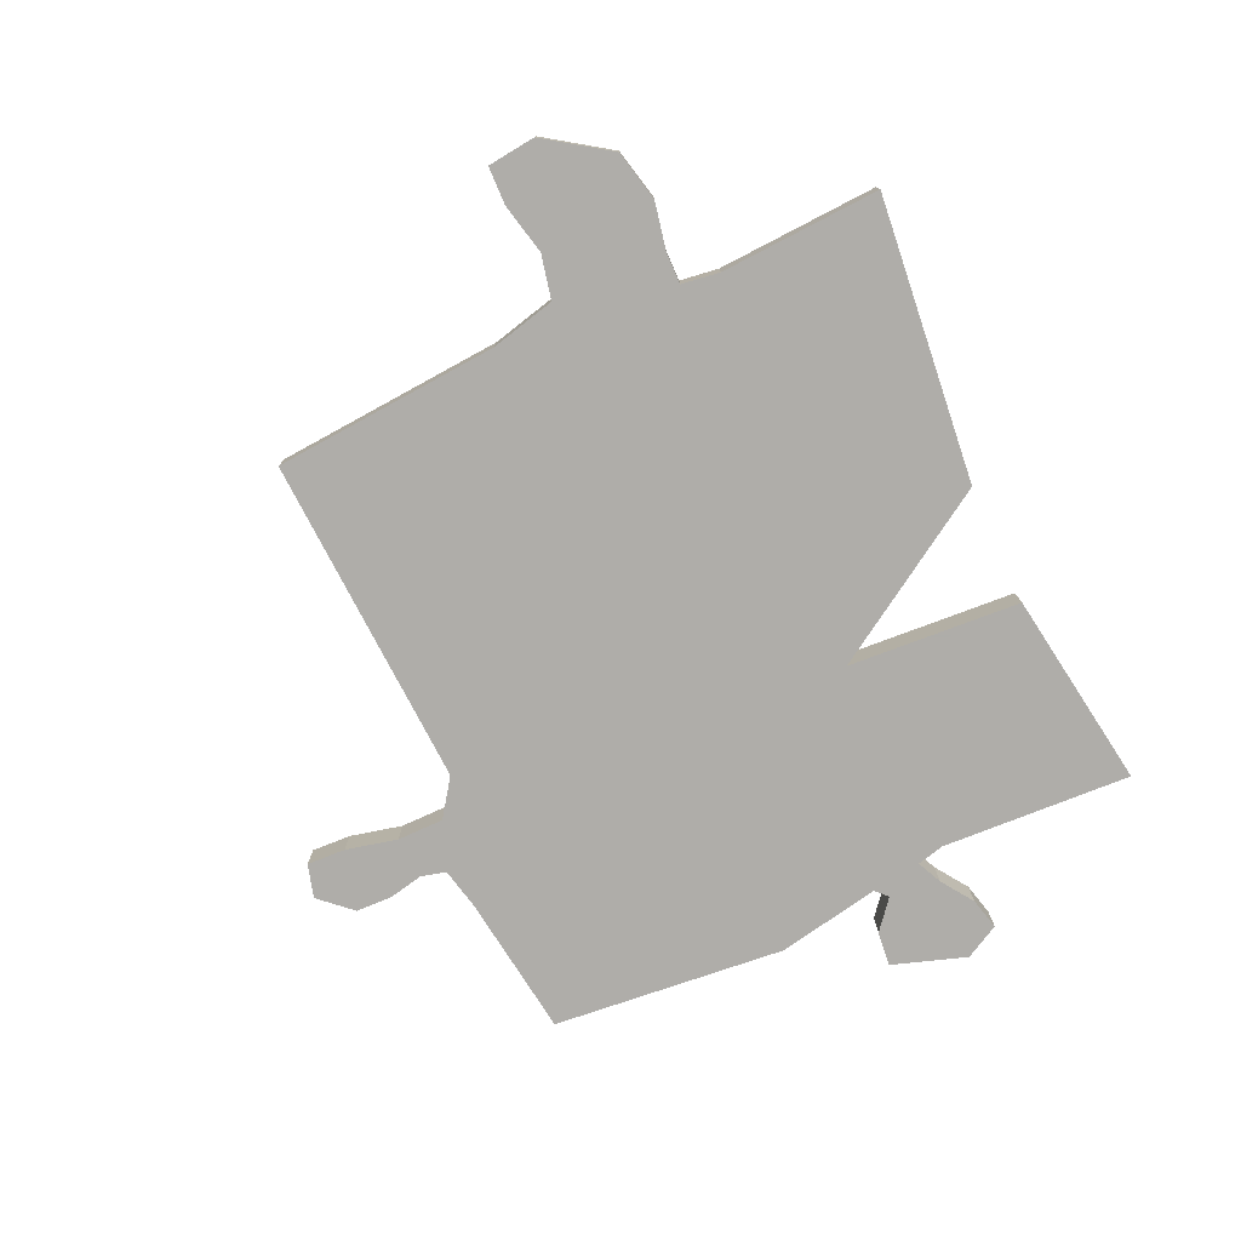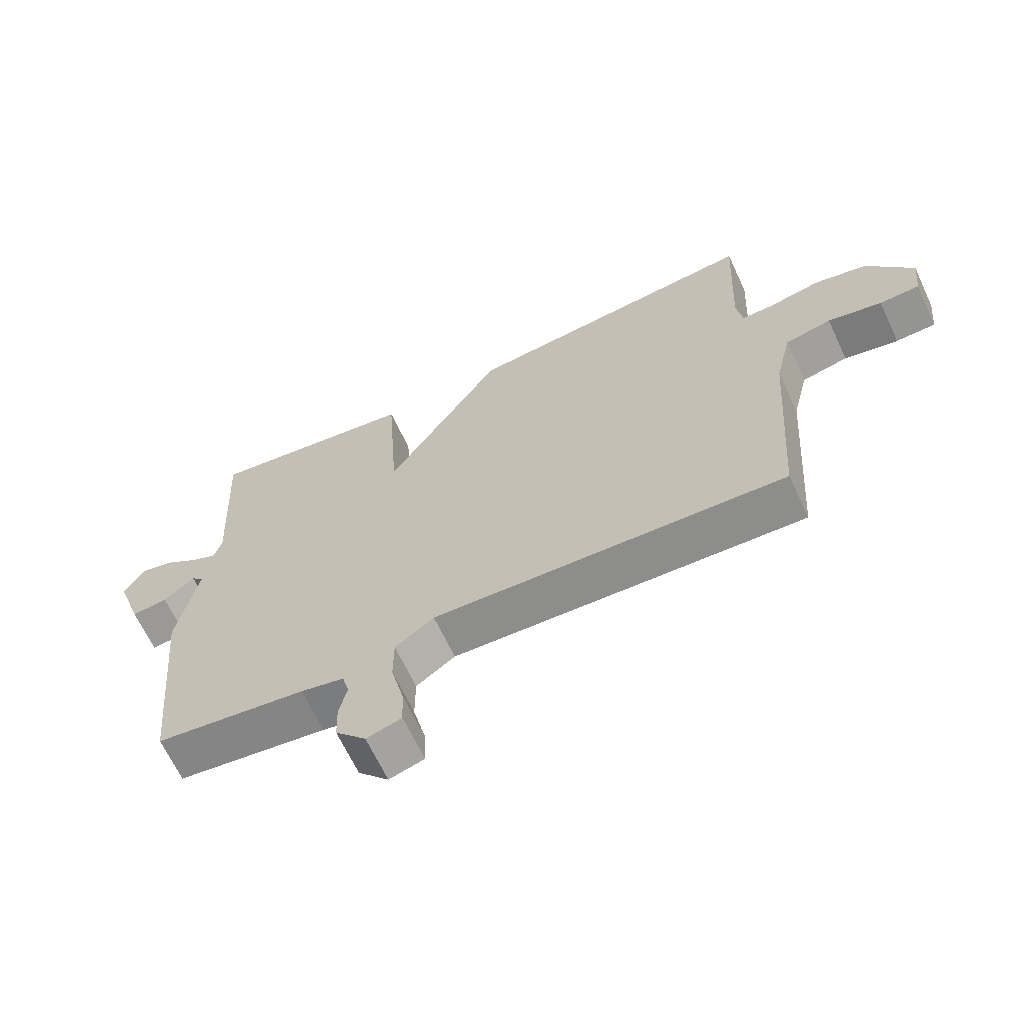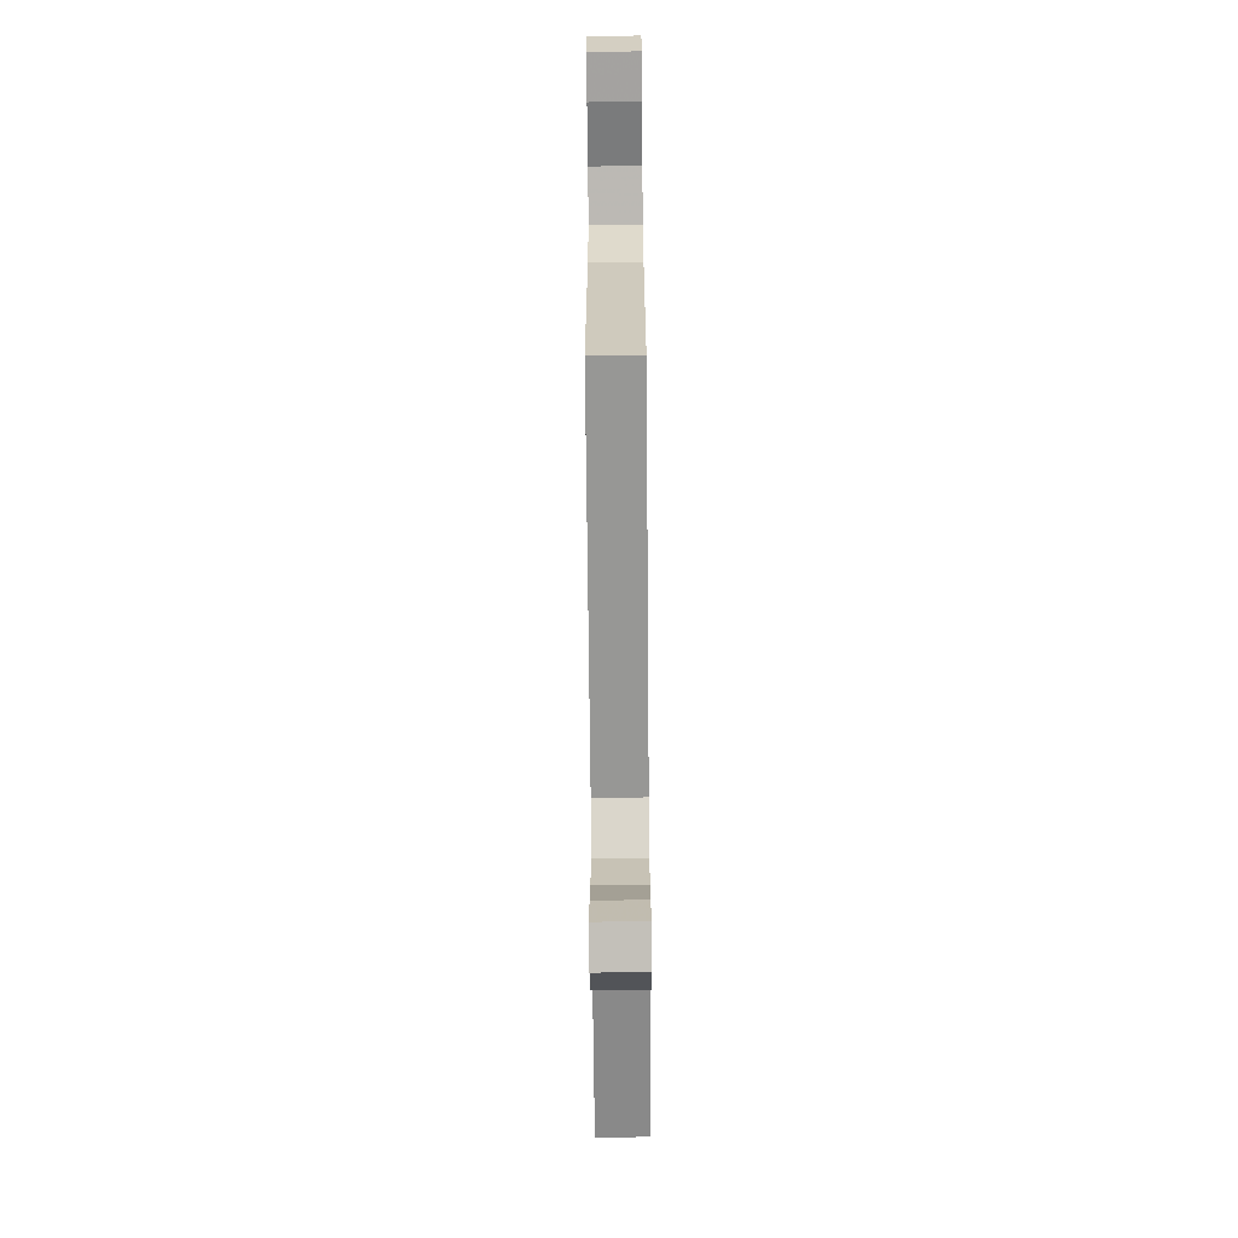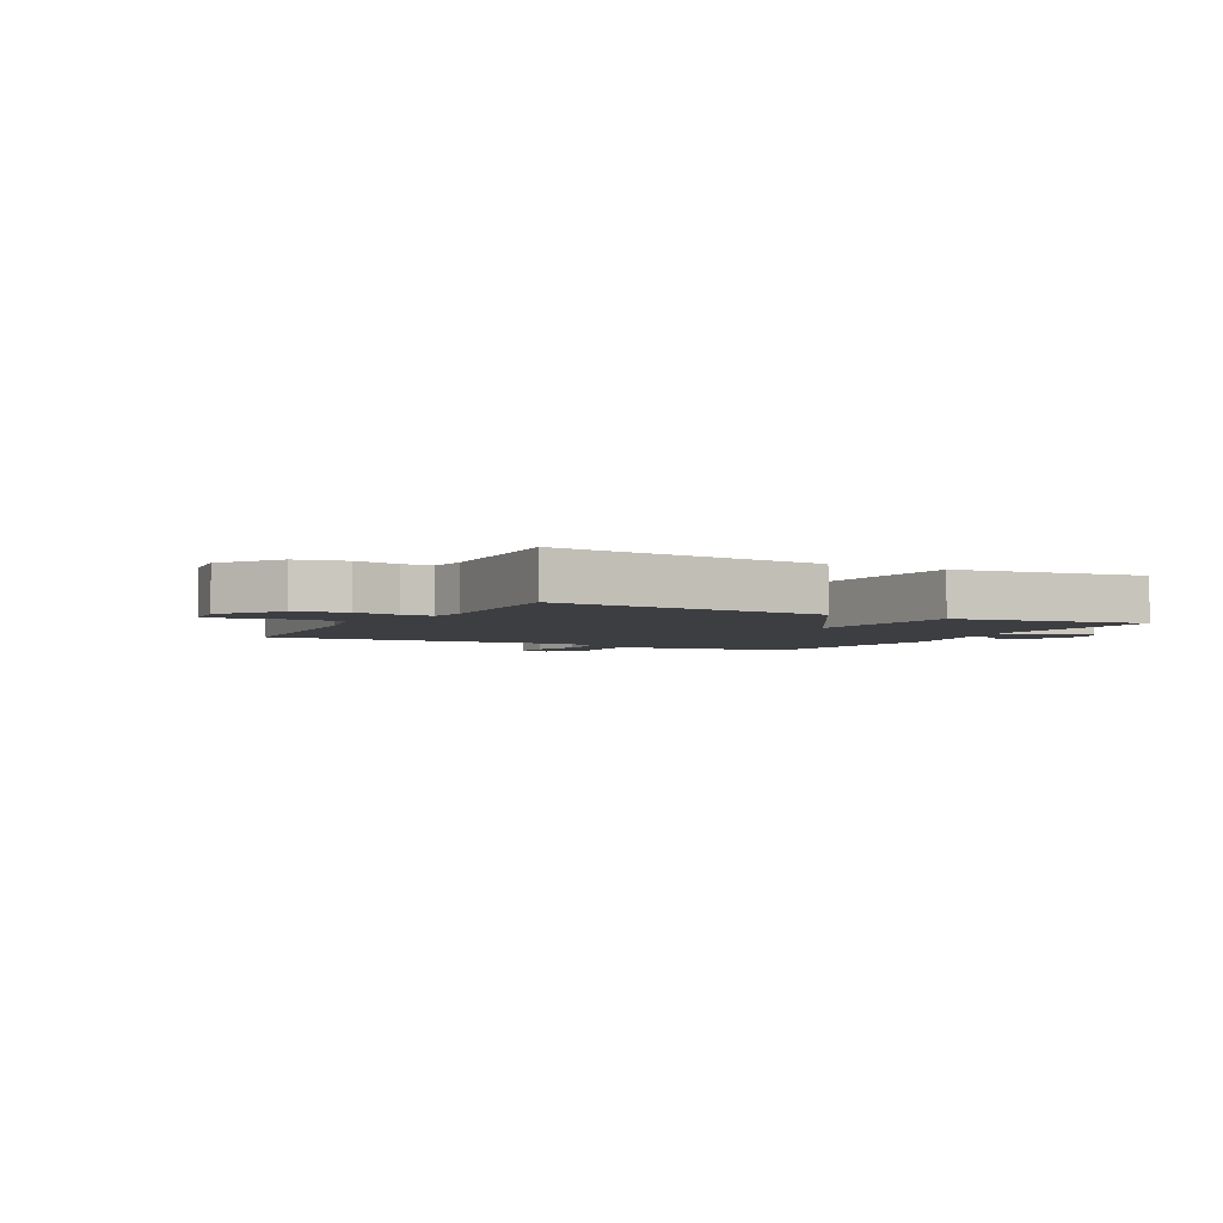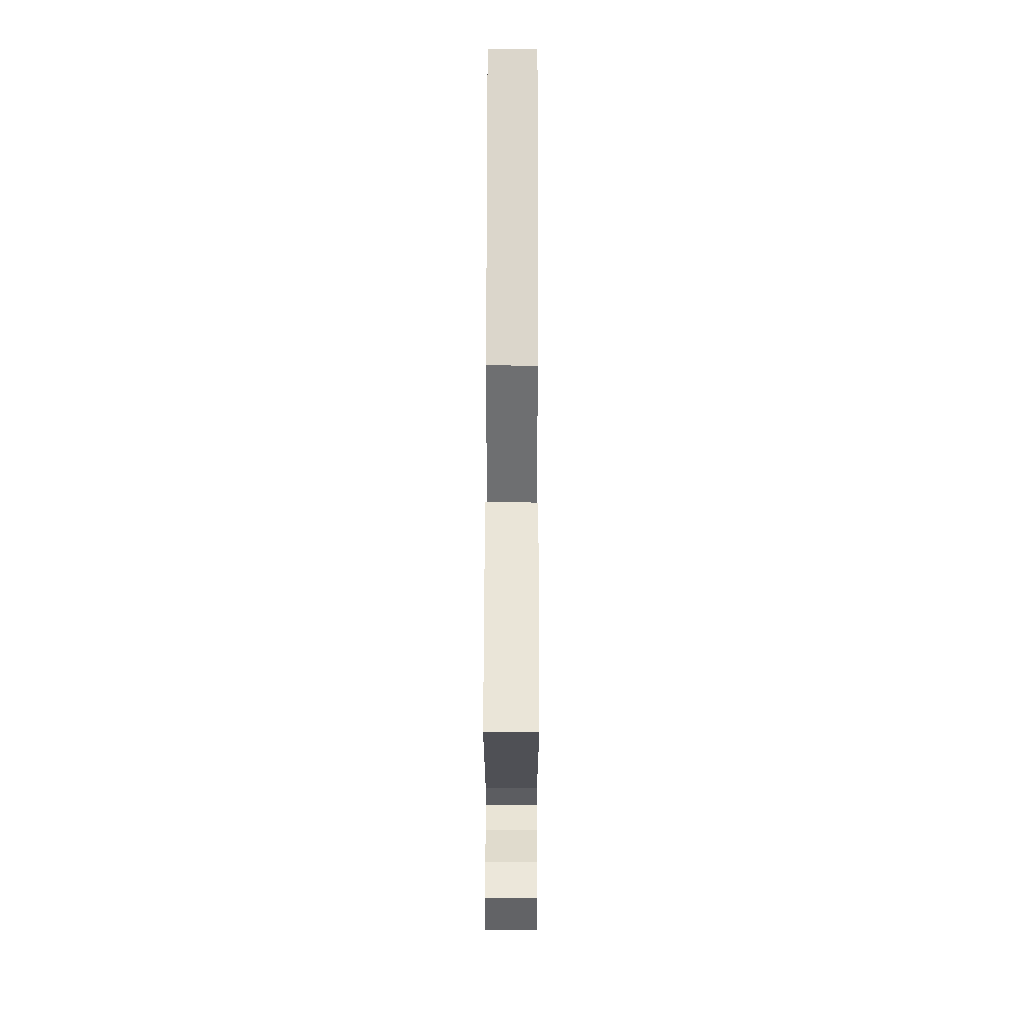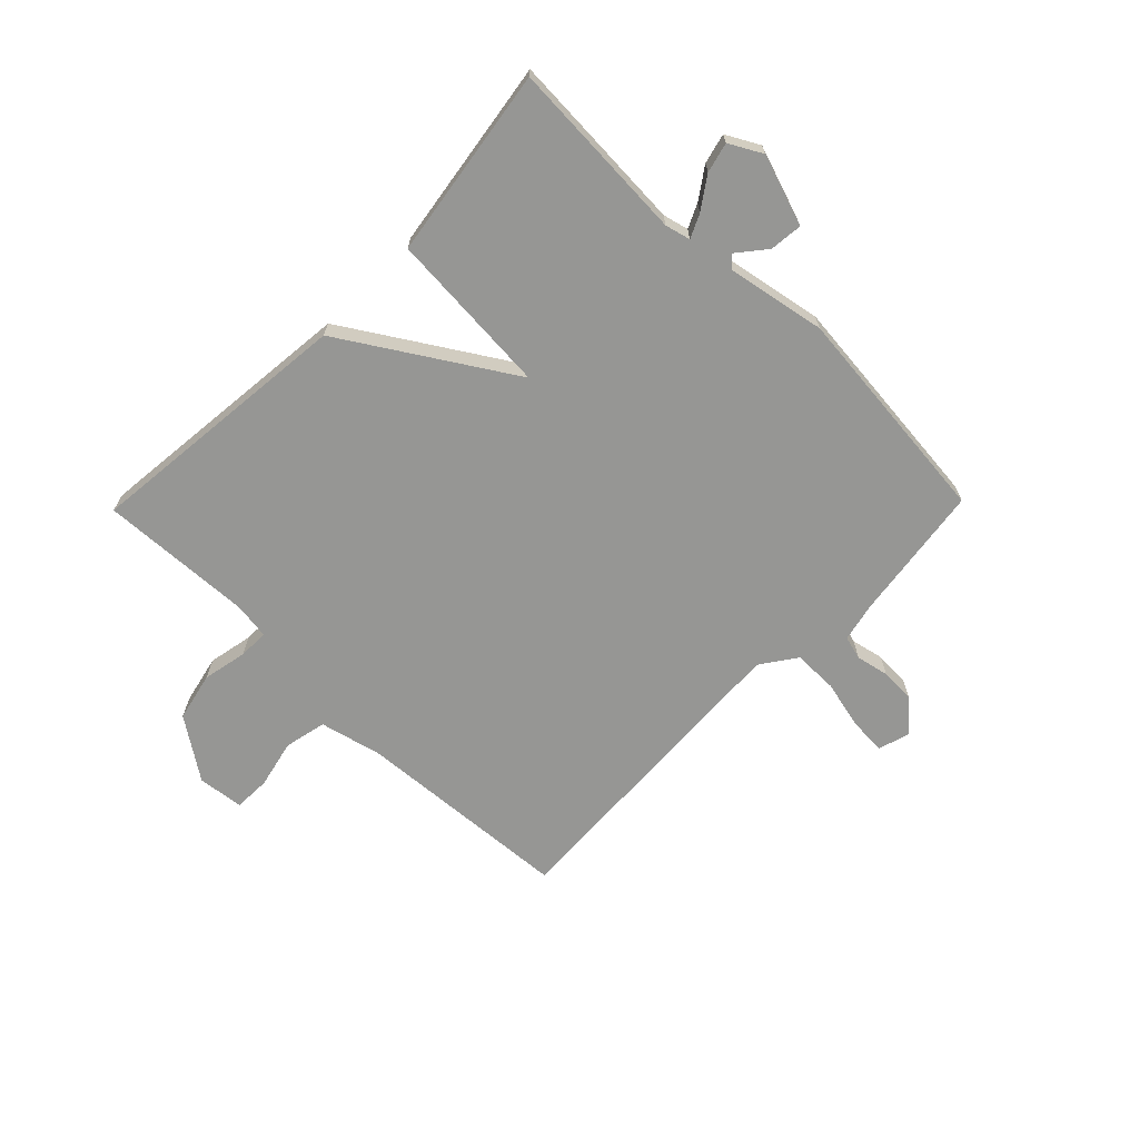
<metadata>
{"format":"obj","ext":"obj","renderer":"f3d","projection":"perspective","resolution":1024,"background":"white","views":[{"elev":-77.2,"azim":-65.4,"up":"+Y"},{"elev":-66.0,"azim":-154.9,"up":"+Z"},{"elev":-70.9,"azim":-89.5,"up":"+Z"},{"elev":-3.5,"azim":-28.4,"up":"+Y"},{"elev":67.6,"azim":90.1,"up":"+Z"},{"elev":-67.7,"azim":45.7,"up":"+Y"}]}
</metadata>
<code>
v 0.5 0.07 -0.5
v 0.263 0.07 -0.532
v 0.195 0.07 -0.547
v 0.184 0.07 -0.588
v 0.196 0.07 -0.645
v 0.194 0.07 -0.705
v 0.146 0.07 -0.758
v 0.091 0.07 -0.742
v 0.094 0.07 -0.678
v 0.114 0.07 -0.593
v 0.114 0.07 -0.516
v 0.053 0.07 -0.473
v -0.5 0.07 -0.5
v -0.527 0.07 -0.123
v -0.553 0.07 -0.015
v -0.626 0.07 0.001
v -0.711 0.07 -0.018
v -0.774 0.07 -0.016
v -0.783 0.07 0.064
v -0.711 0.07 0.169
v -0.626 0.07 0.188
v -0.548 0.07 0.172
v -0.496 0.07 0.171
v -0.487 0.07 0.234
v -0.5 0.07 0.5
v -0.03 0.07 0.451
v 0.15 0.07 0.164
v 0.17 0.07 0.451
v 0.5 0.07 0.5
v 0.483 0.07 0.184
v 0.494 0.07 0.14
v 0.535 0.07 0.159
v 0.589 0.07 0.196
v 0.641 0.07 0.209
v 0.672 0.07 0.152
v 0.631 0.07 0.03
v 0.574 0.07 0.036
v 0.525 0.07 0.076
v 0.506 0.07 0.057
v 0.538 0.07 -0.114
v 0.5 0 -0.5
v 0.263 0 -0.532
v 0.195 0 -0.547
v 0.184 0 -0.588
v 0.196 0 -0.645
v 0.194 0 -0.705
v 0.146 0 -0.758
v 0.091 0 -0.742
v 0.094 0 -0.678
v 0.114 0 -0.593
v 0.114 0 -0.516
v 0.053 0 -0.473
v -0.5 0 -0.5
v -0.527 0 -0.123
v -0.553 0 -0.015
v -0.626 0 0.001
v -0.711 0 -0.018
v -0.774 0 -0.016
v -0.783 0 0.064
v -0.711 0 0.169
v -0.626 0 0.188
v -0.548 0 0.172
v -0.496 0 0.171
v -0.487 0 0.234
v -0.5 0 0.5
v -0.03 0 0.451
v 0.15 0 0.164
v 0.17 0 0.451
v 0.5 0 0.5
v 0.483 0 0.184
v 0.494 0 0.14
v 0.535 0 0.159
v 0.589 0 0.196
v 0.641 0 0.209
v 0.672 0 0.152
v 0.631 0 0.03
v 0.574 0 0.036
v 0.525 0 0.076
v 0.506 0 0.057
v 0.538 0 -0.114
f 39 40 1 2
f 36 37 38
f 35 36 38
f 34 35 38
f 33 34 38
f 32 33 38
f 31 32 38 39
f 39 2 3
f 31 39 3
f 30 31 3
f 29 30 3
f 28 29 3
f 27 28 3
f 27 3 4
f 26 27 4
f 25 26 4
f 24 25 4
f 20 21 22
f 19 20 22
f 18 19 22
f 17 18 22
f 16 17 22
f 15 16 22 23
f 14 15 23
f 14 23 24
f 13 14 24
f 12 13 24
f 8 9 10
f 7 8 10
f 6 7 10
f 5 6 10
f 4 5 10
f 4 10 11
f 24 4 11
f 11 12 24
f 42 41 80 79
f 78 77 76
f 78 76 75
f 78 75 74
f 78 74 73
f 78 73 72
f 79 78 72 71
f 43 42 79
f 43 79 71
f 43 71 70
f 43 70 69
f 43 69 68
f 43 68 67
f 44 43 67
f 44 67 66
f 44 66 65
f 44 65 64
f 62 61 60
f 62 60 59
f 62 59 58
f 62 58 57
f 62 57 56
f 63 62 56 55
f 63 55 54
f 64 63 54
f 64 54 53
f 64 53 52
f 50 49 48
f 50 48 47
f 50 47 46
f 50 46 45
f 50 45 44
f 51 50 44
f 51 44 64
f 64 52 51
f 1 41 42 2
f 2 42 43 3
f 3 43 44 4
f 4 44 45 5
f 5 45 46 6
f 6 46 47 7
f 7 47 48 8
f 8 48 49 9
f 9 49 50 10
f 10 50 51 11
f 11 51 52 12
f 12 52 53 13
f 13 53 54 14
f 14 54 55 15
f 15 55 56 16
f 16 56 57 17
f 17 57 58 18
f 18 58 59 19
f 19 59 60 20
f 20 60 61 21
f 21 61 62 22
f 22 62 63 23
f 23 63 64 24
f 24 64 65 25
f 25 65 66 26
f 26 66 67 27
f 27 67 68 28
f 28 68 69 29
f 29 69 70 30
f 30 70 71 31
f 31 71 72 32
f 32 72 73 33
f 33 73 74 34
f 34 74 75 35
f 35 75 76 36
f 36 76 77 37
f 37 77 78 38
f 38 78 79 39
f 39 79 80 40
f 40 80 41 1

</code>
